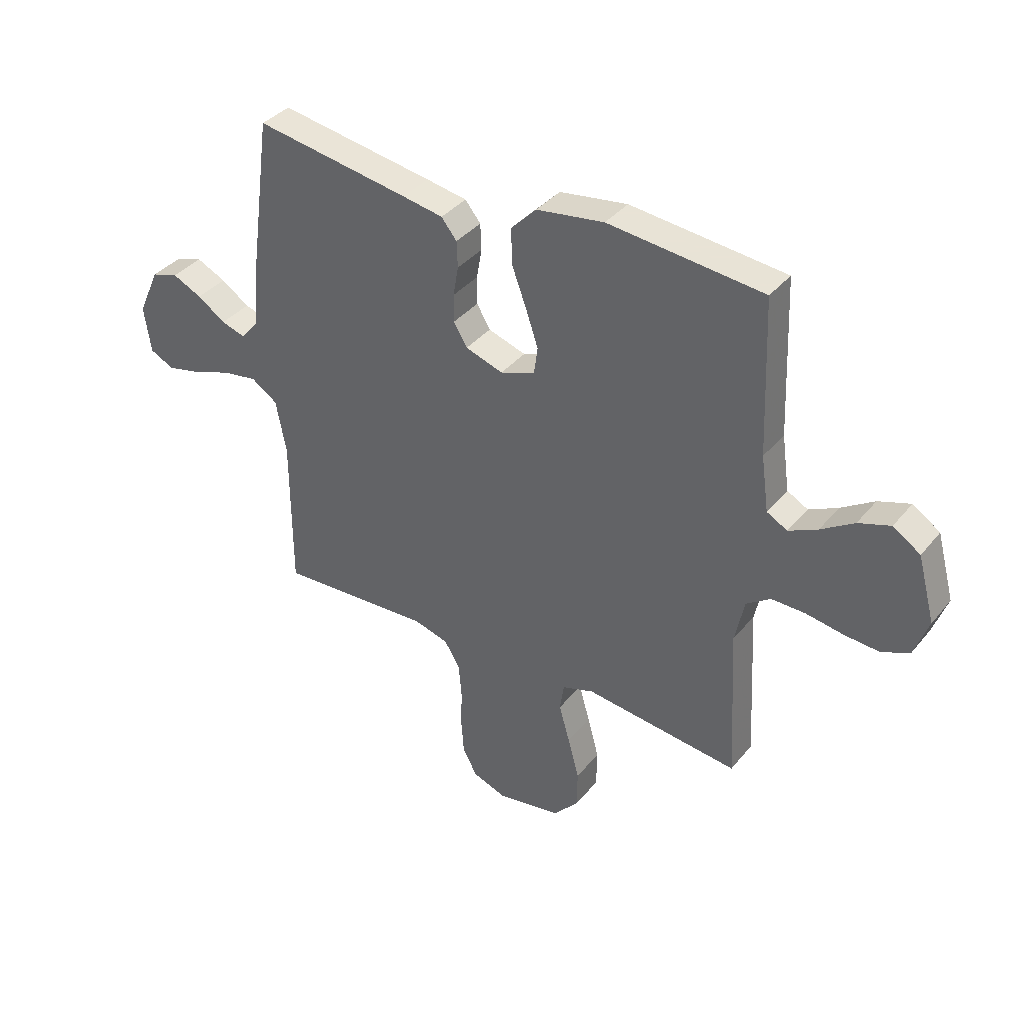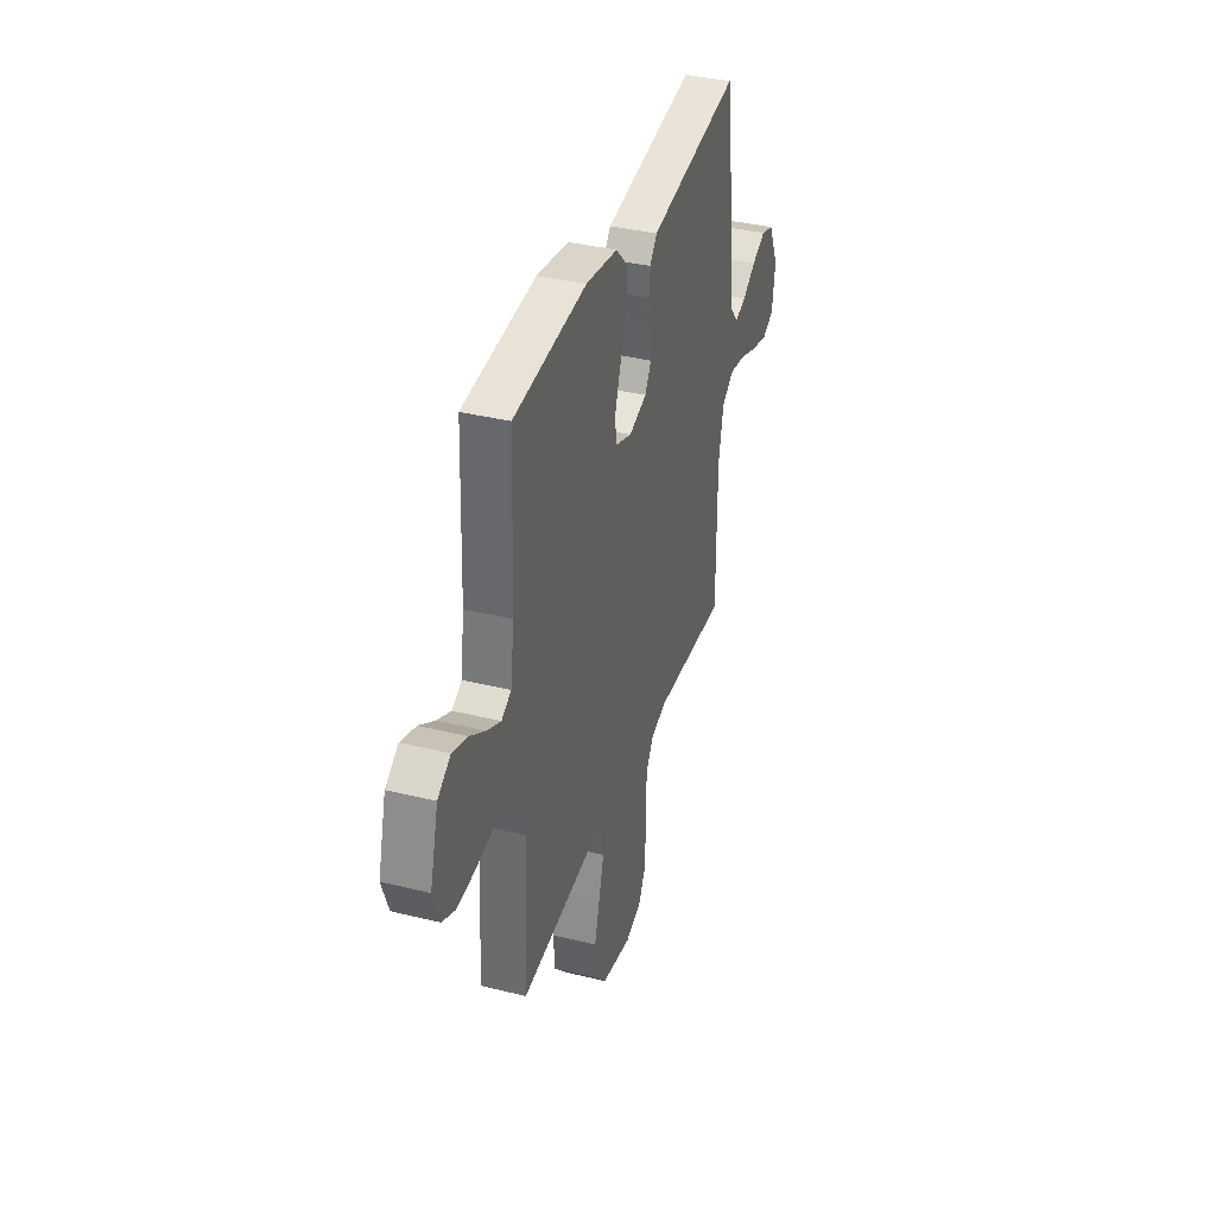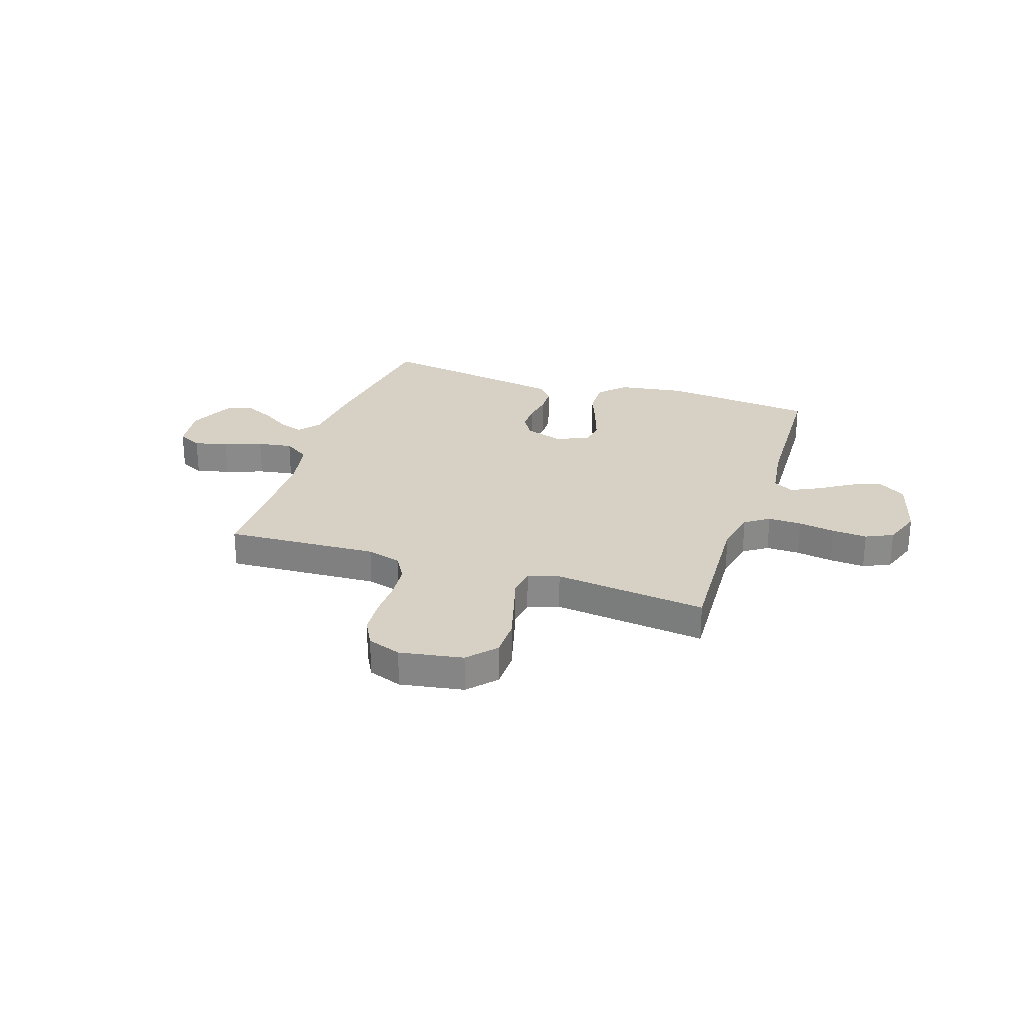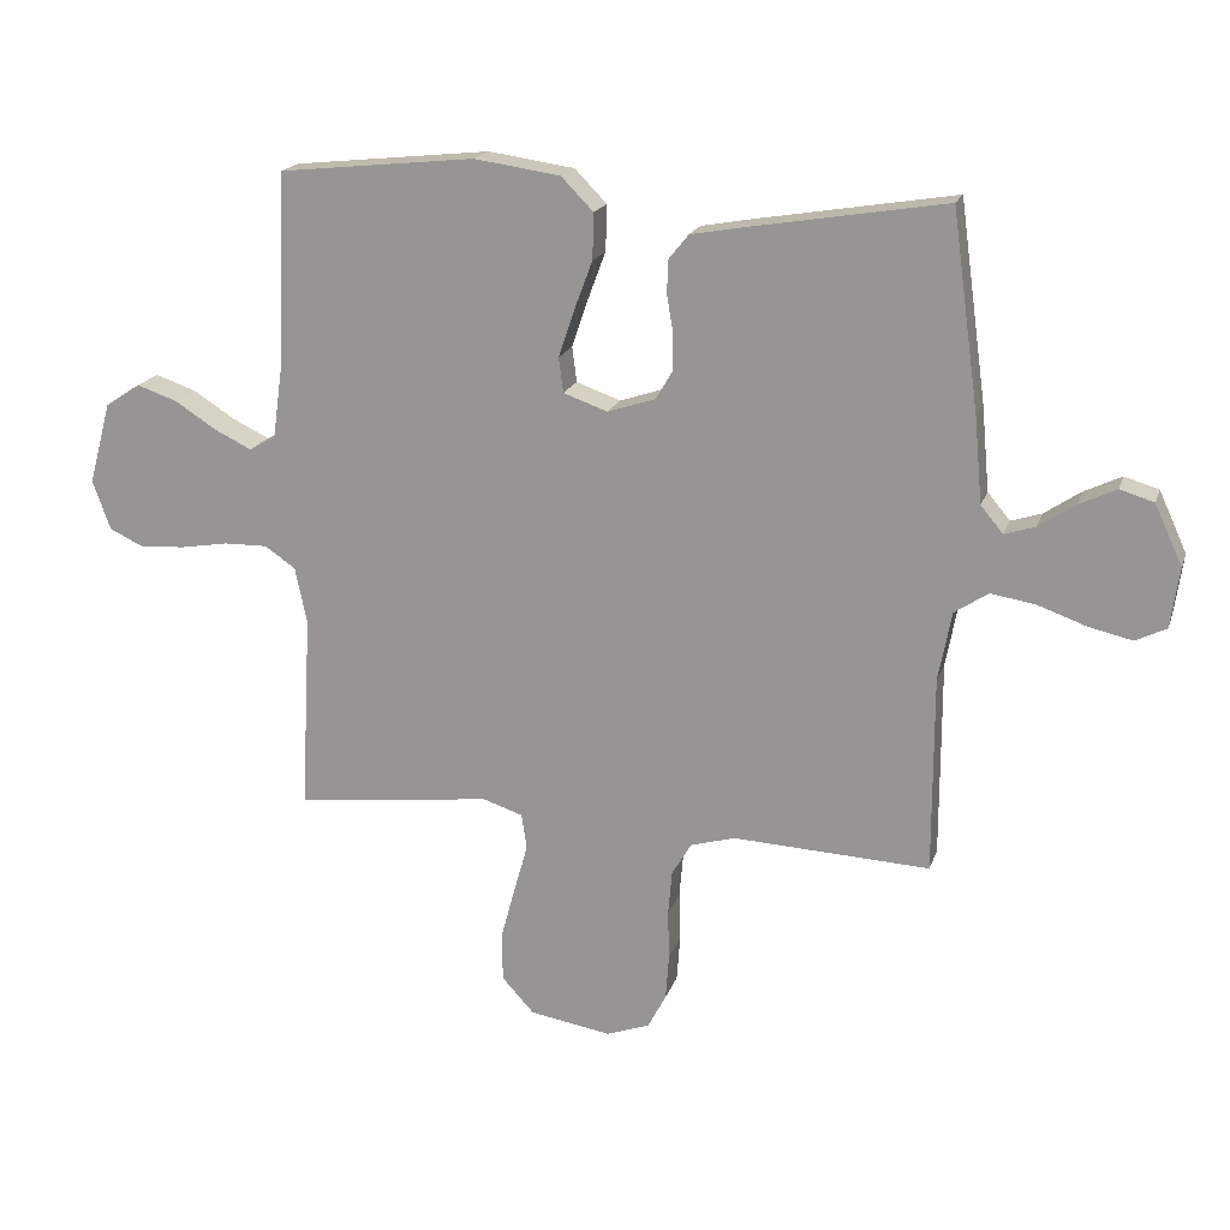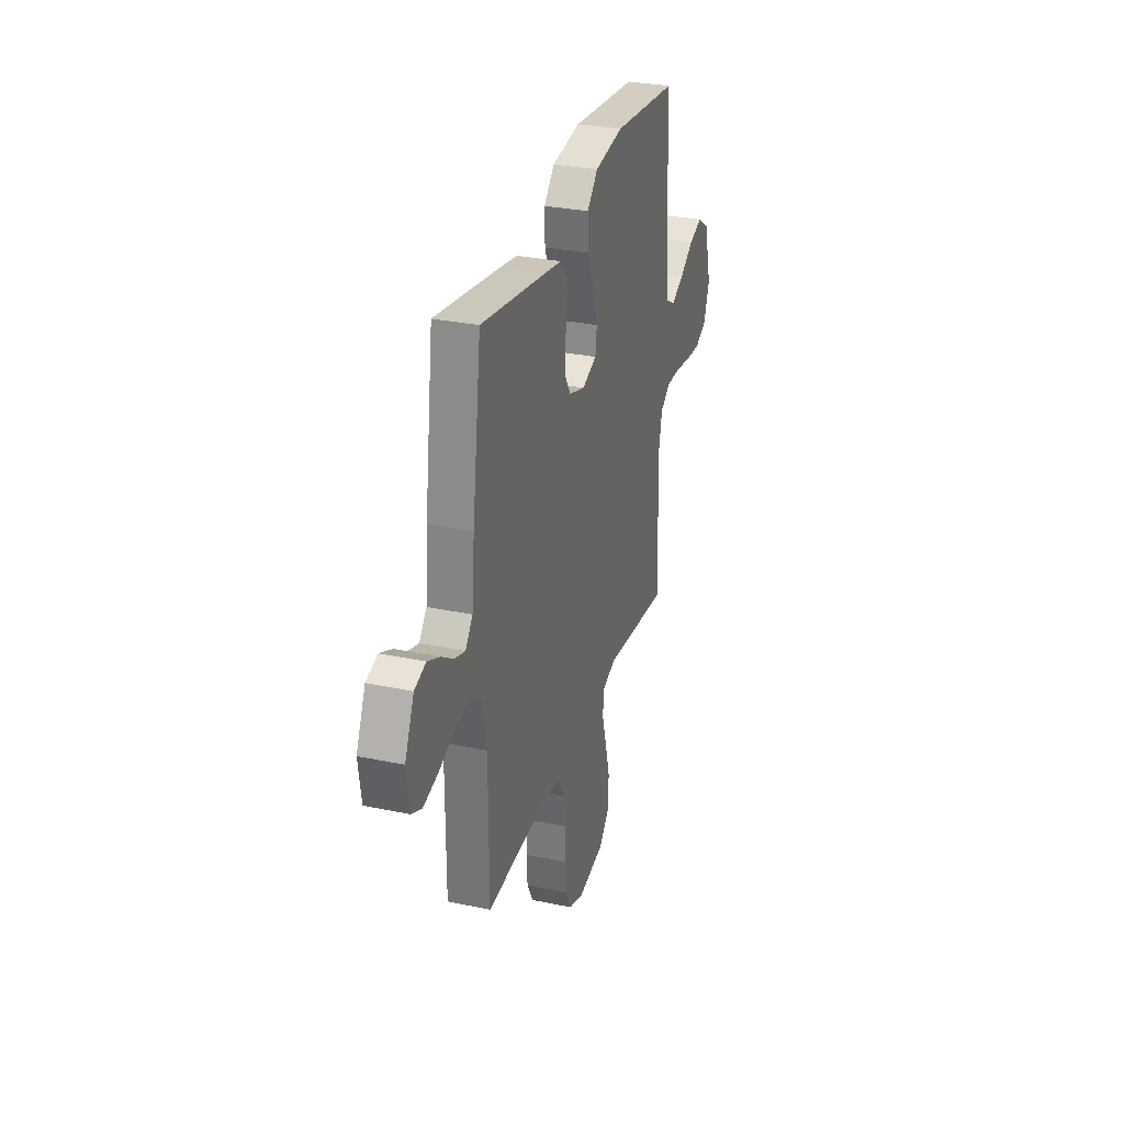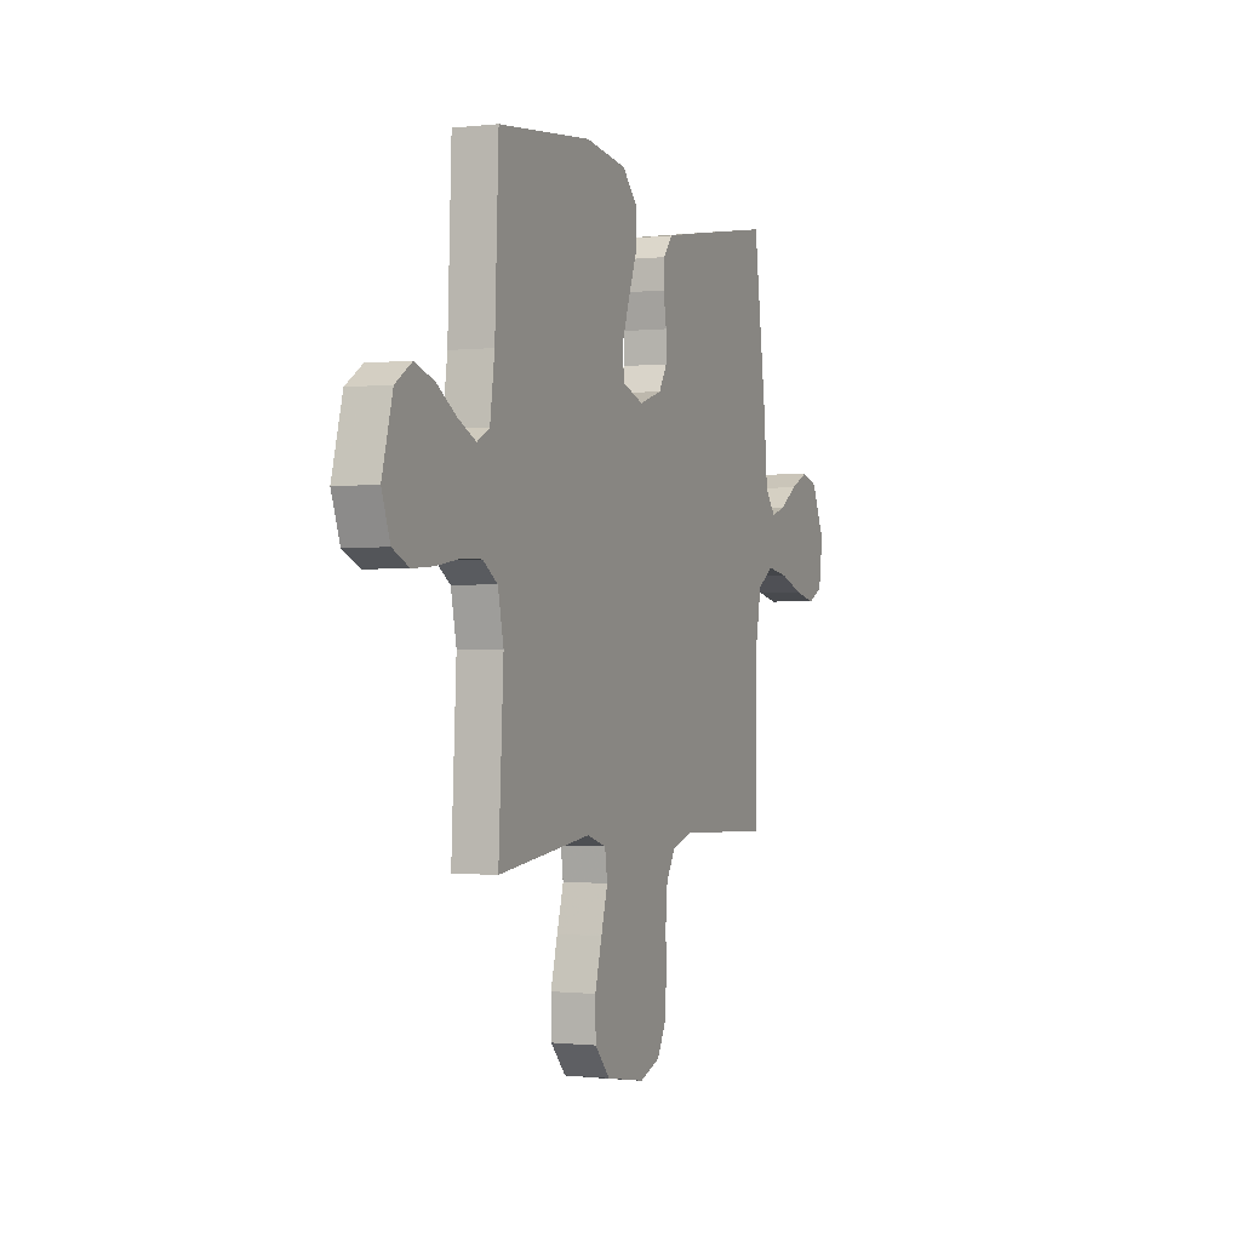
<metadata>
{"format":"obj","ext":"obj","renderer":"f3d","projection":"perspective","resolution":1024,"background":"white","views":[{"elev":37.3,"azim":-145.8,"up":"+Z"},{"elev":36.8,"azim":-72.2,"up":"+Z"},{"elev":26.7,"azim":-161.8,"up":"+Y"},{"elev":18.4,"azim":15.6,"up":"+Z"},{"elev":30.2,"azim":107.0,"up":"+Z"},{"elev":-0.7,"azim":-67.2,"up":"+Z"}]}
</metadata>
<code>
v -0.5 0.07 -0.5
v -0.484 0.07 -0.2
v -0.502 0.07 -0.114
v -0.549 0.07 -0.082
v -0.615 0.07 -0.083
v -0.687 0.07 -0.095
v -0.756 0.07 -0.1
v -0.809 0.07 -0.075
v -0.836 0.07 0
v -0.802 0.07 0.125
v -0.749 0.07 0.16
v -0.687 0.07 0.139
v -0.623 0.07 0.098
v -0.567 0.07 0.071
v -0.527 0.07 0.093
v -0.512 0.07 0.2
v -0.5 0.07 0.5
v -0.2 0.07 0.531
v -0.069 0.07 0.512
v -0.02 0.07 0.462
v -0.022 0.07 0.392
v -0.05 0.07 0.317
v -0.074 0.07 0.246
v -0.067 0.07 0.193
v 0 0.07 0.169
v 0.073 0.07 0.193
v 0.099 0.07 0.237
v 0.099 0.07 0.291
v 0.089 0.07 0.349
v 0.091 0.07 0.4
v 0.121 0.07 0.437
v 0.2 0.07 0.451
v 0.5 0.07 0.5
v 0.541 0.07 0.2
v 0.553 0.07 0.07
v 0.587 0.07 0.029
v 0.634 0.07 0.044
v 0.689 0.07 0.081
v 0.746 0.07 0.108
v 0.798 0.07 0.092
v 0.84 0.07 0
v 0.827 0.07 -0.091
v 0.78 0.07 -0.114
v 0.714 0.07 -0.099
v 0.639 0.07 -0.072
v 0.571 0.07 -0.061
v 0.52 0.07 -0.095
v 0.5 0.07 -0.2
v 0.5 0.07 -0.5
v 0.2 0.07 -0.485
v 0.133 0.07 -0.504
v 0.103 0.07 -0.554
v 0.097 0.07 -0.622
v 0.099 0.07 -0.696
v 0.094 0.07 -0.766
v 0.066 0.07 -0.819
v 0 0.07 -0.843
v -0.124 0.07 -0.822
v -0.173 0.07 -0.768
v -0.174 0.07 -0.694
v -0.152 0.07 -0.613
v -0.131 0.07 -0.539
v -0.139 0.07 -0.485
v -0.2 0.07 -0.465
v -0.5 0 -0.5
v -0.484 0 -0.2
v -0.502 0 -0.114
v -0.549 0 -0.082
v -0.615 0 -0.083
v -0.687 0 -0.095
v -0.756 0 -0.1
v -0.809 0 -0.075
v -0.836 0 0
v -0.802 0 0.125
v -0.749 0 0.16
v -0.687 0 0.139
v -0.623 0 0.098
v -0.567 0 0.071
v -0.527 0 0.093
v -0.512 0 0.2
v -0.5 0 0.5
v -0.2 0 0.531
v -0.069 0 0.512
v -0.02 0 0.462
v -0.022 0 0.392
v -0.05 0 0.317
v -0.074 0 0.246
v -0.067 0 0.193
v 0 0 0.169
v 0.073 0 0.193
v 0.099 0 0.237
v 0.099 0 0.291
v 0.089 0 0.349
v 0.091 0 0.4
v 0.121 0 0.437
v 0.2 0 0.451
v 0.5 0 0.5
v 0.541 0 0.2
v 0.553 0 0.07
v 0.587 0 0.029
v 0.634 0 0.044
v 0.689 0 0.081
v 0.746 0 0.108
v 0.798 0 0.092
v 0.84 0 0
v 0.827 0 -0.091
v 0.78 0 -0.114
v 0.714 0 -0.099
v 0.639 0 -0.072
v 0.571 0 -0.061
v 0.52 0 -0.095
v 0.5 0 -0.2
v 0.5 0 -0.5
v 0.2 0 -0.485
v 0.133 0 -0.504
v 0.103 0 -0.554
v 0.097 0 -0.622
v 0.099 0 -0.696
v 0.094 0 -0.766
v 0.066 0 -0.819
v 0 0 -0.843
v -0.124 0 -0.822
v -0.173 0 -0.768
v -0.174 0 -0.694
v -0.152 0 -0.613
v -0.131 0 -0.539
v -0.139 0 -0.485
v -0.2 0 -0.465
f 60 61 62
f 59 60 62
f 58 59 62
f 57 58 62
f 56 57 62
f 55 56 62
f 54 55 62
f 53 54 62
f 52 53 62 63
f 51 52 63 64
f 48 49 50
f 50 51 64
f 48 50 64
f 47 48 64
f 43 44 45
f 42 43 45
f 41 42 45
f 40 41 45
f 39 40 45
f 38 39 45
f 37 38 45
f 36 37 45 46
f 64 1 2
f 47 64 2
f 46 47 2
f 36 46 2
f 35 36 2
f 33 34 35
f 32 33 35
f 31 32 35
f 30 31 35
f 29 30 35
f 28 29 35
f 20 21 22
f 19 20 22
f 18 19 22
f 17 18 22
f 16 17 22
f 15 16 22 23
f 14 15 23 24
f 11 12 13
f 10 11 13
f 9 10 13
f 8 9 13
f 7 8 13
f 6 7 13
f 5 6 13
f 4 5 13 14
f 14 24 25
f 4 14 25
f 3 4 25
f 27 28 35
f 26 27 35
f 25 26 35
f 3 25 35
f 2 3 35
f 126 125 124
f 126 124 123
f 126 123 122
f 126 122 121
f 126 121 120
f 126 120 119
f 126 119 118
f 126 118 117
f 127 126 117 116
f 128 127 116 115
f 114 113 112
f 128 115 114
f 128 114 112
f 128 112 111
f 109 108 107
f 109 107 106
f 109 106 105
f 109 105 104
f 109 104 103
f 109 103 102
f 109 102 101
f 110 109 101 100
f 66 65 128
f 66 128 111
f 66 111 110
f 66 110 100
f 66 100 99
f 99 98 97
f 99 97 96
f 99 96 95
f 99 95 94
f 99 94 93
f 99 93 92
f 86 85 84
f 86 84 83
f 86 83 82
f 86 82 81
f 86 81 80
f 87 86 80 79
f 88 87 79 78
f 77 76 75
f 77 75 74
f 77 74 73
f 77 73 72
f 77 72 71
f 77 71 70
f 77 70 69
f 78 77 69 68
f 89 88 78
f 89 78 68
f 89 68 67
f 99 92 91
f 99 91 90
f 99 90 89
f 99 89 67
f 99 67 66
f 1 65 66 2
f 2 66 67 3
f 3 67 68 4
f 4 68 69 5
f 5 69 70 6
f 6 70 71 7
f 7 71 72 8
f 8 72 73 9
f 9 73 74 10
f 10 74 75 11
f 11 75 76 12
f 12 76 77 13
f 13 77 78 14
f 14 78 79 15
f 15 79 80 16
f 16 80 81 17
f 17 81 82 18
f 18 82 83 19
f 19 83 84 20
f 20 84 85 21
f 21 85 86 22
f 22 86 87 23
f 23 87 88 24
f 24 88 89 25
f 25 89 90 26
f 26 90 91 27
f 27 91 92 28
f 28 92 93 29
f 29 93 94 30
f 30 94 95 31
f 31 95 96 32
f 32 96 97 33
f 33 97 98 34
f 34 98 99 35
f 35 99 100 36
f 36 100 101 37
f 37 101 102 38
f 38 102 103 39
f 39 103 104 40
f 40 104 105 41
f 41 105 106 42
f 42 106 107 43
f 43 107 108 44
f 44 108 109 45
f 45 109 110 46
f 46 110 111 47
f 47 111 112 48
f 48 112 113 49
f 49 113 114 50
f 50 114 115 51
f 51 115 116 52
f 52 116 117 53
f 53 117 118 54
f 54 118 119 55
f 55 119 120 56
f 56 120 121 57
f 57 121 122 58
f 58 122 123 59
f 59 123 124 60
f 60 124 125 61
f 61 125 126 62
f 62 126 127 63
f 63 127 128 64
f 64 128 65 1

</code>
